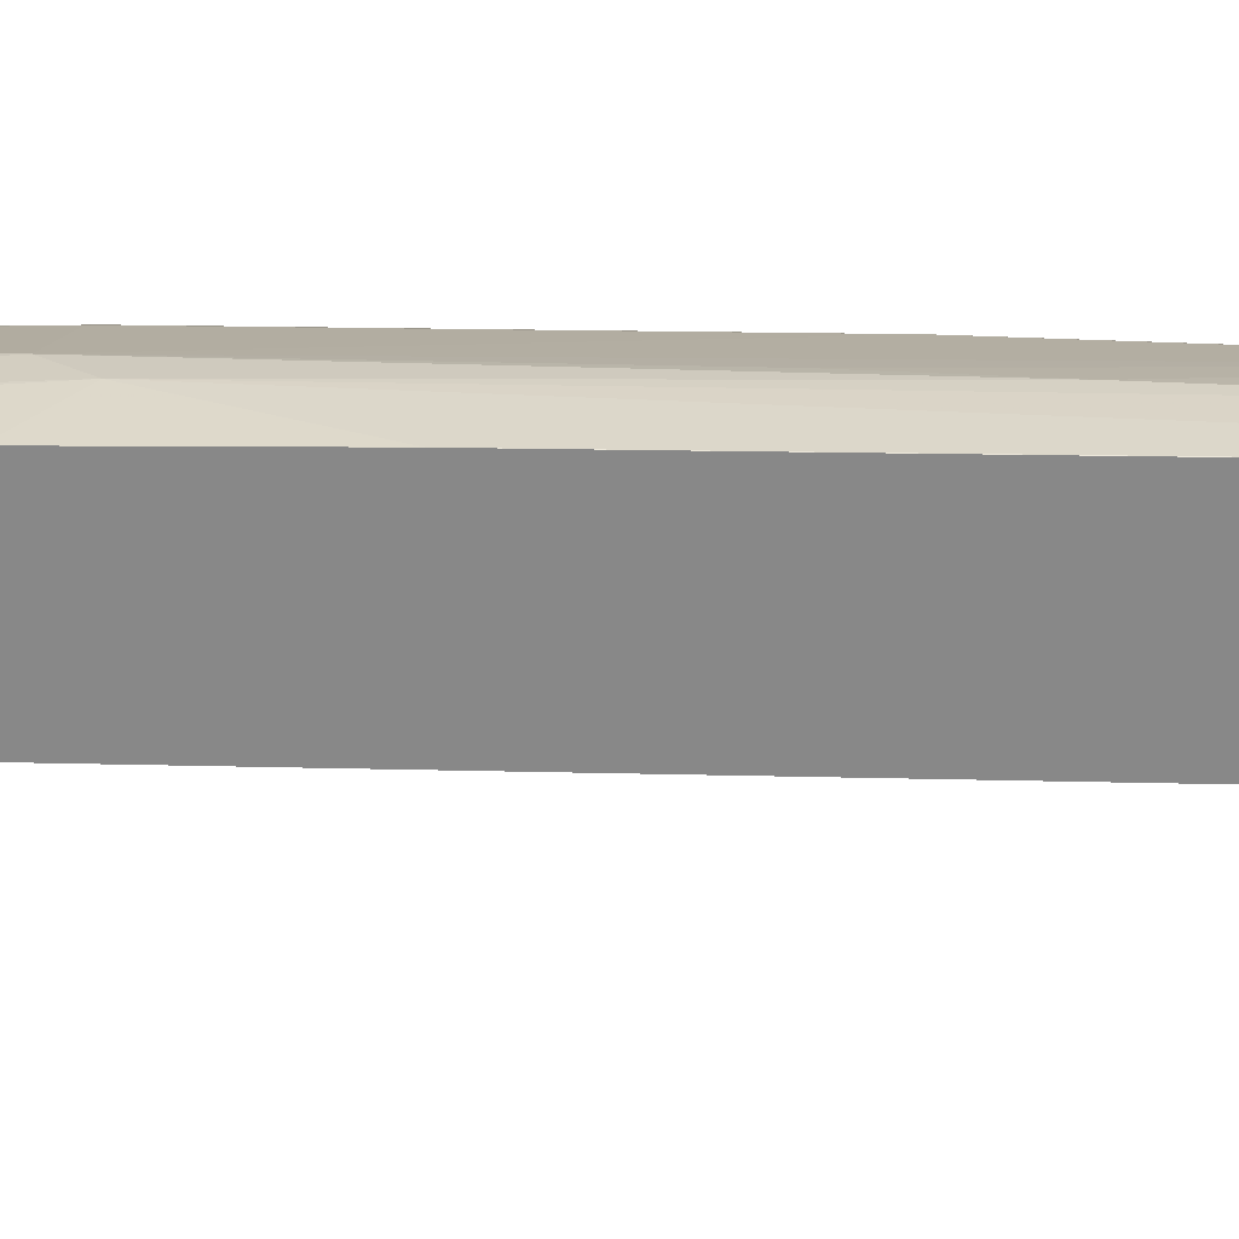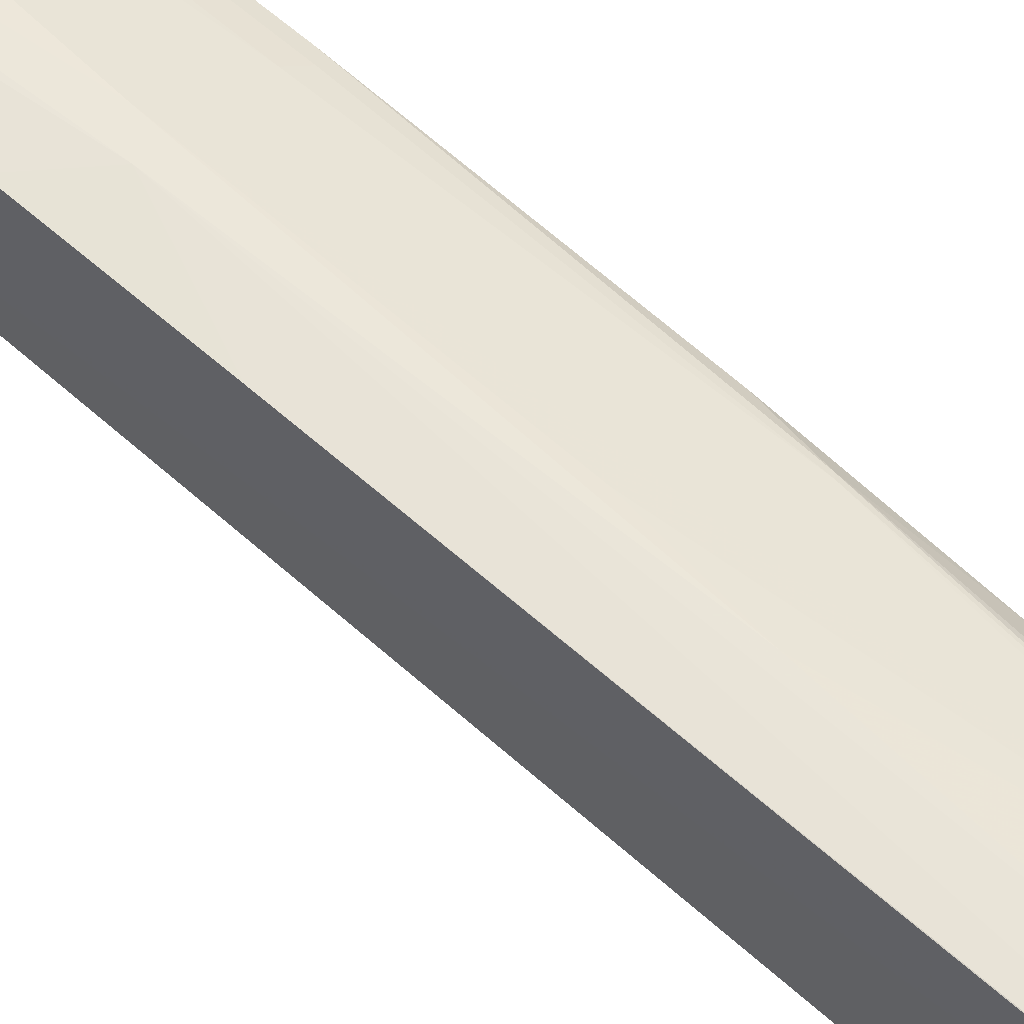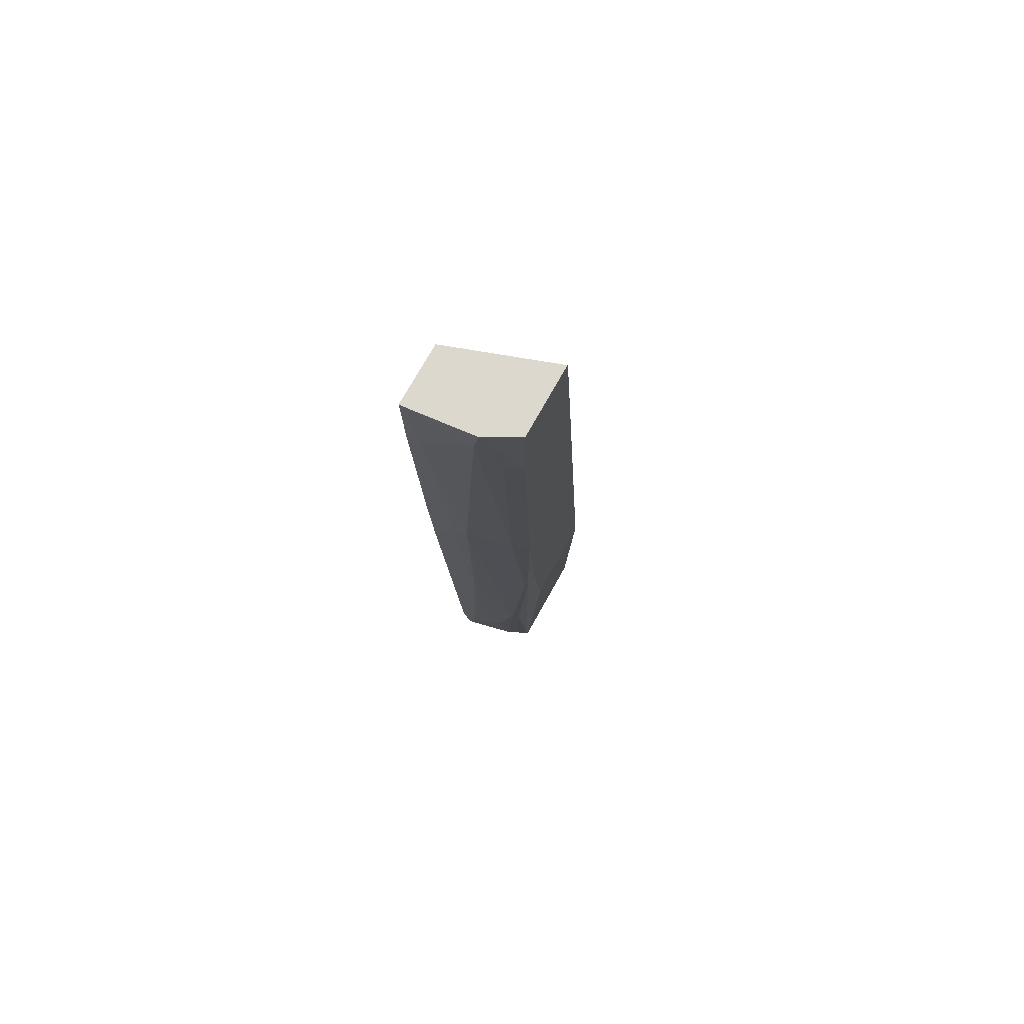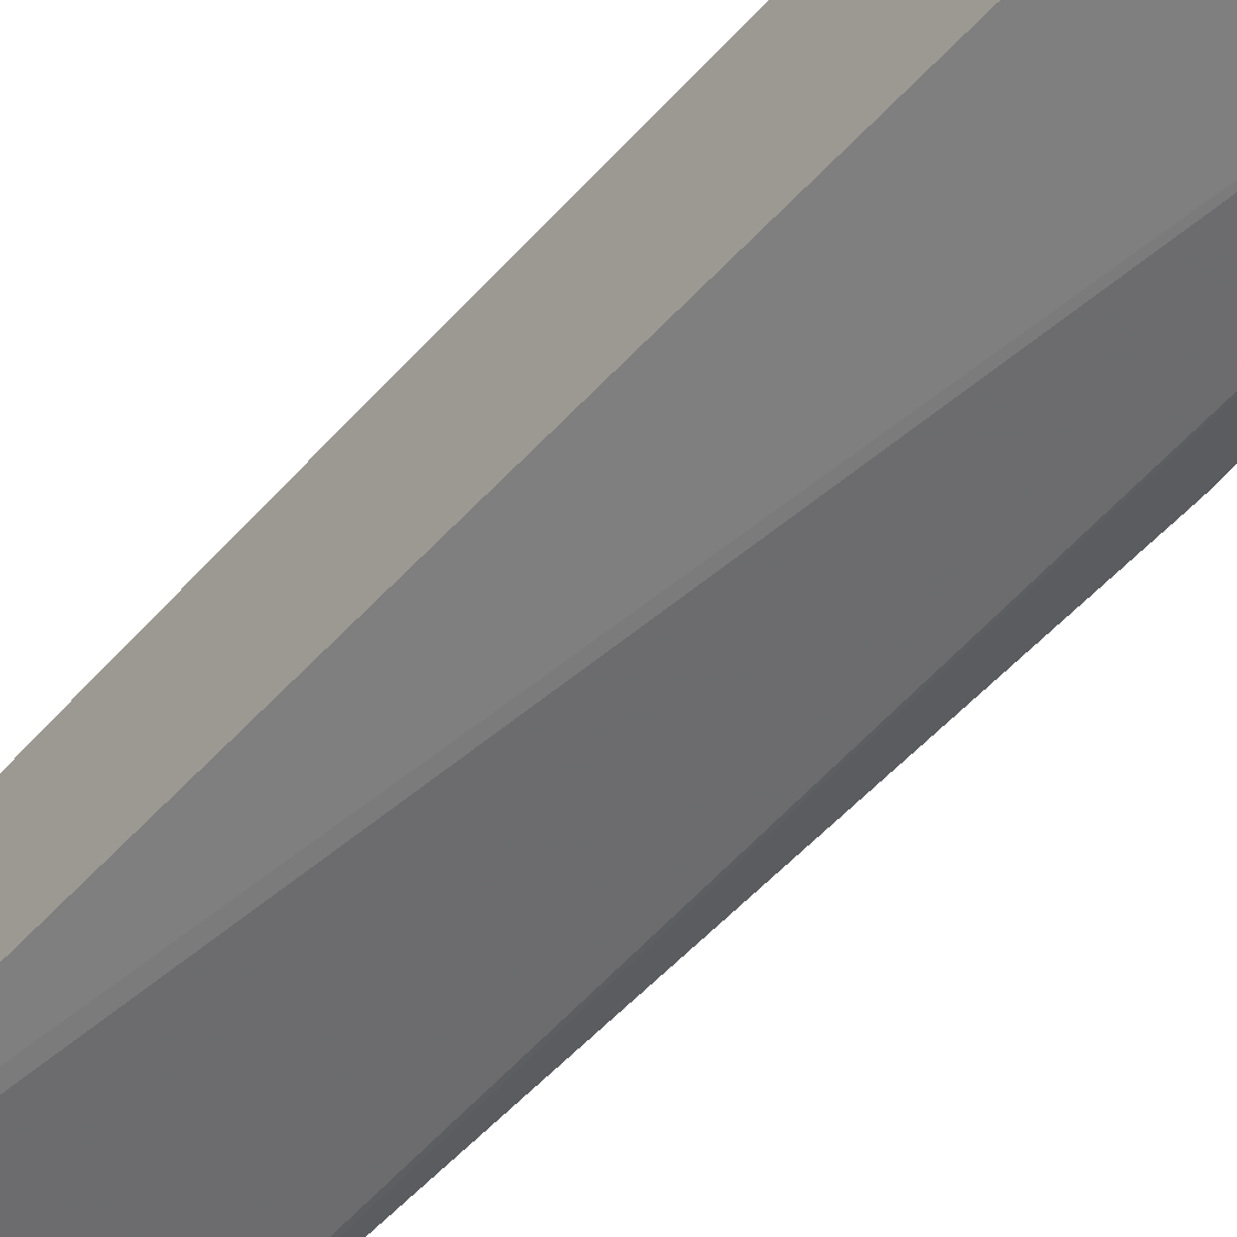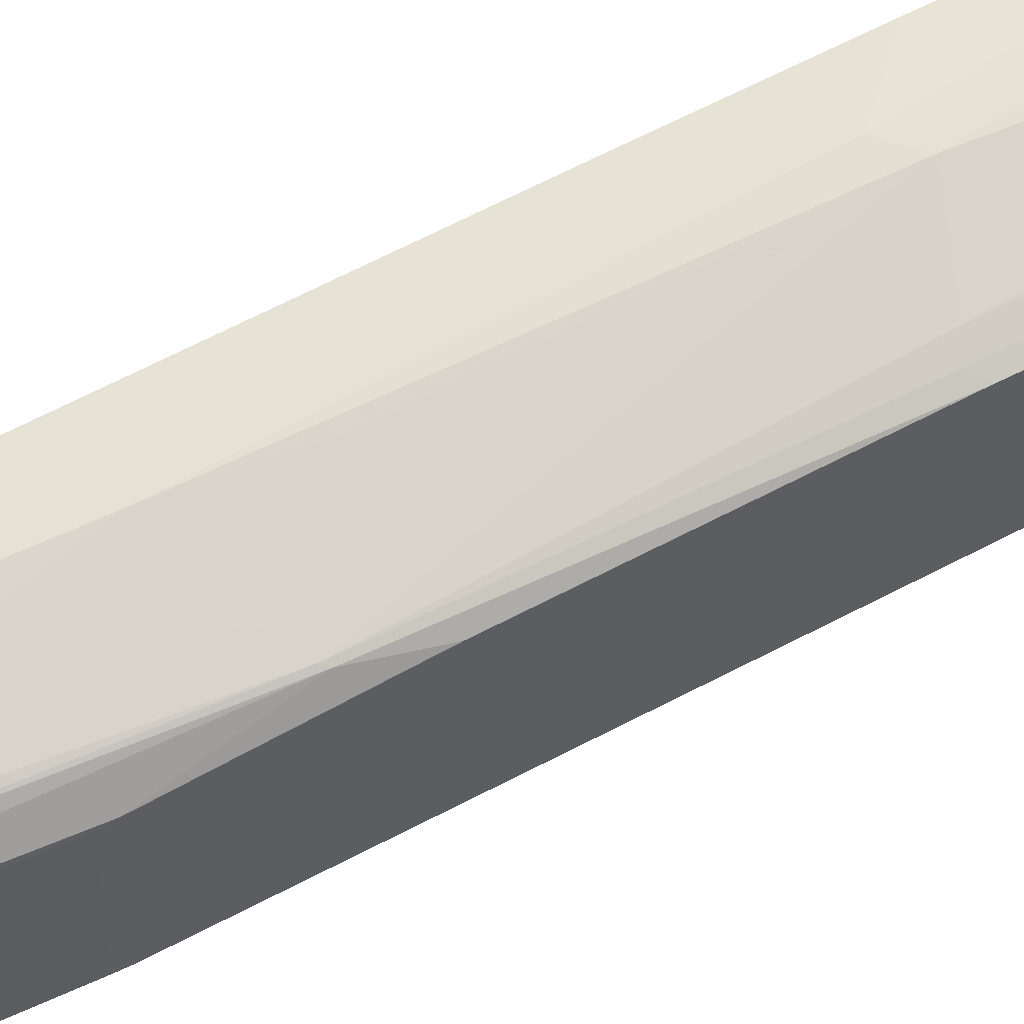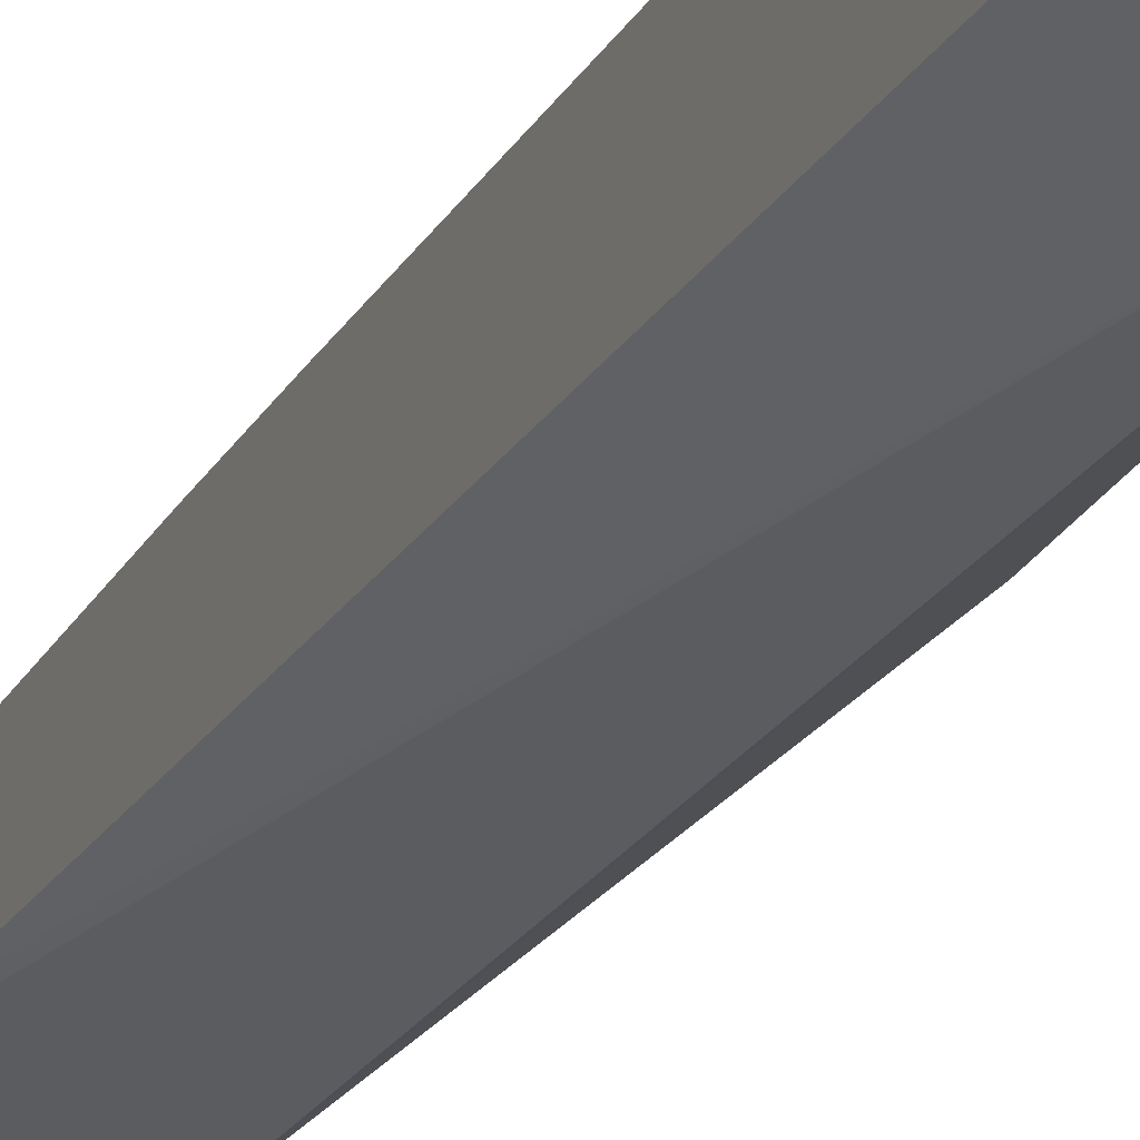
<metadata>
{"format":"obj","ext":"obj","renderer":"f3d","projection":"perspective","resolution":1024,"background":"white","views":[{"elev":27.7,"azim":-97.5,"up":"+Z"},{"elev":57.4,"azim":-48.5,"up":"+Z"},{"elev":72.2,"azim":28.9,"up":"+Y"},{"elev":-51.1,"azim":-37.1,"up":"+Z"},{"elev":59.8,"azim":63.5,"up":"+Z"},{"elev":-26.9,"azim":-22.3,"up":"+Z"}]}
</metadata>
<code>
v 3.64e-06 -0.6809 0.2392
v 0.03682 -0.4601 0.2576
v 0.03682 3.809e-05 0.2945
v 0.04601 -0.2852 0.2714
v 0.05521 0.01845 0.2945
v 0.05521 -0.2024 0.276
v 0.09201 -0.5153 0.2392
v 0.06441 -0.6349 0.2346
v 0.07361 -0.7177 0.2208
v 0.1003 -0.5195 0.2351
v 0.1196 -0.2484 0.253
v 0.1104 3.809e-05 0.276
v 0.1227 -0.006123 0.2699
v 0.1227 -0.2453 0.2515
v 0.1003 -0.7348 0.205
v 0.131 -0.3291 0.2289
v 0.131 -0.2002 0.2474
v 0.131 -0.3381 0.2259
v 0.1003 -0.7472 0.2
v 0.131 -0.3381 0.1186
v 0.131 0.002195 0.2658
v 0.131 0.3518 0.2842
v 0.1227 0.3435 0.2883
v 0.1104 0.3496 0.2945
v 0.0895 0.4487 0.3076
v 0.1104 0.4487 0.296
v 0.131 0.4487 0.2842
v 0.131 0.4438 0.1922
v 0.131 0.4487 0.1936
v -0.0006257 0.4487 0.2392
v -0.0006257 0.4226 0.2319
v -0.0006385 -0.6809 0.239
v -0.0006257 0.4487 0.316
v -0.0006257 0.3487 0.3125
v -0.0006257 0.03624 0.2945
v -0.0006257 -0.08653 0.2859
v 0.009202 -0.7269 0.2346
v 0.01841 -0.6809 0.2392
v 0.07118 -0.7472 0.2156
v 0.08588 -0.7239 0.2147
v 3.64e-06 -0.7472 0.2236
v 0.01841 -0.7472 0.2225
v -0.0006385 -0.7472 0.2236
v -0.0006385 -0.7368 0.2275
v -0.0006257 0.4048 0.2297
v 0.1003 -0.7472 0.07077
v -0.0006257 0.3128 0.2208
v -0.0005694 -0.7472 0.1233
v 0.131 -0.3291 0.1186
v 0.131 0.315 0.1797
v 5.64e-06 0.3496 0.3128
v 5.64e-06 0.4487 0.3164
v 0.08281 0.414 0.3083
v 0.0184 0.3496 0.3128
f 20 19 46
f 31 45 43
f 43 48 41
f 41 48 19
f 47 46 48
f 47 48 43
f 47 43 45
f 47 45 46
f 45 28 46
f 31 28 45
f 19 48 46
f 42 39 37
f 32 43 44
f 37 32 44
f 37 44 43
f 37 43 41
f 42 37 41
f 42 41 39
f 39 41 19
f 39 19 15
f 39 15 40
f 39 40 9
f 49 20 46
f 32 31 43
f 49 28 20
f 25 30 52
f 50 46 28
f 39 9 37
f 7 5 6
f 24 25 12
f 54 53 52
f 54 52 51
f 54 51 3
f 54 3 5
f 54 5 53
f 53 5 12
f 53 12 25
f 53 25 52
f 27 30 25
f 33 52 30
f 34 52 33
f 34 51 52
f 34 35 51
f 35 3 51
f 35 36 3
f 1 3 36
f 9 40 10
f 40 15 10
f 20 28 21
f 50 49 46
f 50 28 49
f 38 37 9
f 4 2 7
f 38 8 2
f 18 20 21
f 18 19 20
f 18 15 19
f 16 15 18
f 16 18 17
f 16 17 14
f 16 14 15
f 14 10 15
f 11 10 14
f 11 14 13
f 17 18 21
f 11 13 12
f 11 5 7
f 7 9 10
f 7 8 9
f 7 2 8
f 4 7 6
f 4 6 5
f 4 5 3
f 4 3 2
f 2 3 1
f 38 9 8
f 11 12 5
f 17 21 14
f 11 7 10
f 13 21 22
f 37 1 32
f 32 1 36
f 32 36 35
f 32 35 34
f 32 34 33
f 32 33 30
f 32 30 31
f 14 21 13
f 31 30 28
f 29 28 30
f 38 1 37
f 29 30 27
f 27 21 28
f 22 21 27
f 26 22 27
f 26 27 25
f 26 25 22
f 23 22 25
f 23 25 24
f 23 24 12
f 23 12 13
f 23 13 22
f 29 27 28
f 38 2 1

</code>
